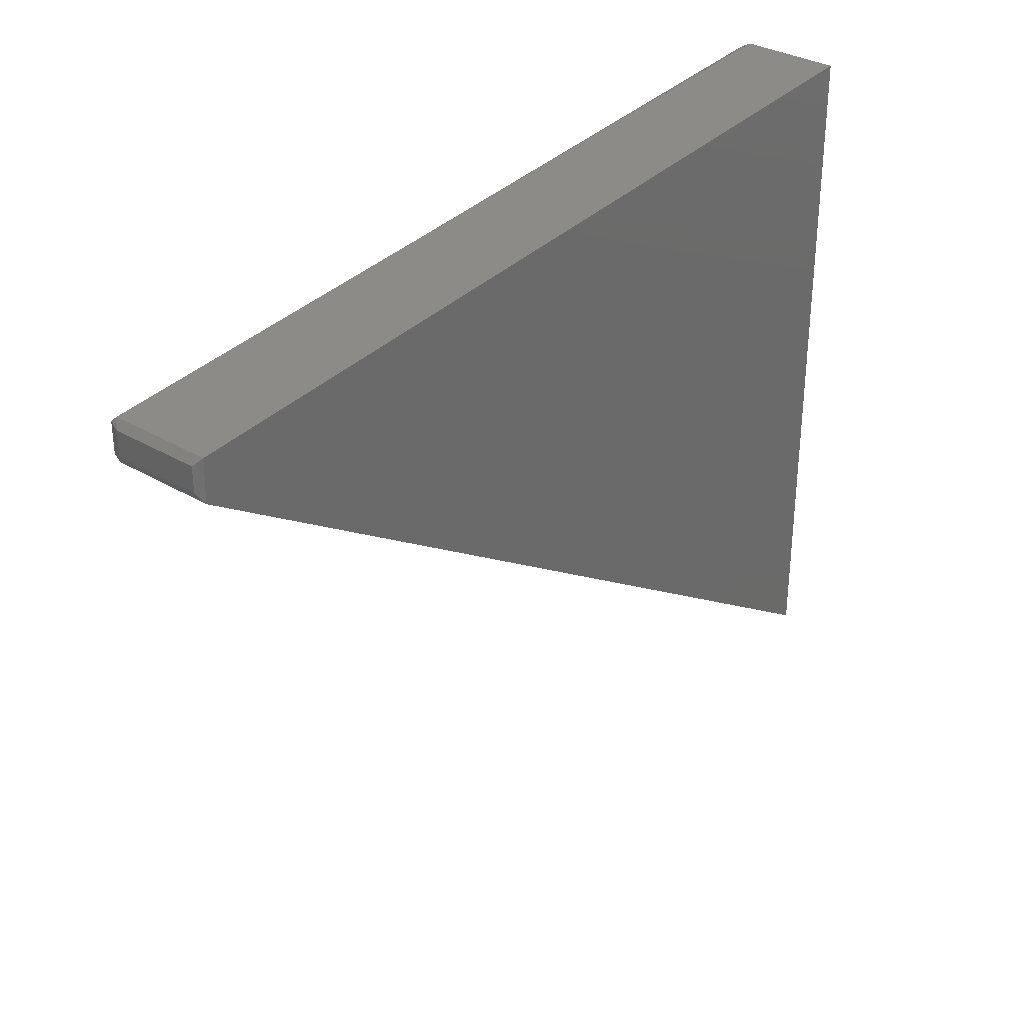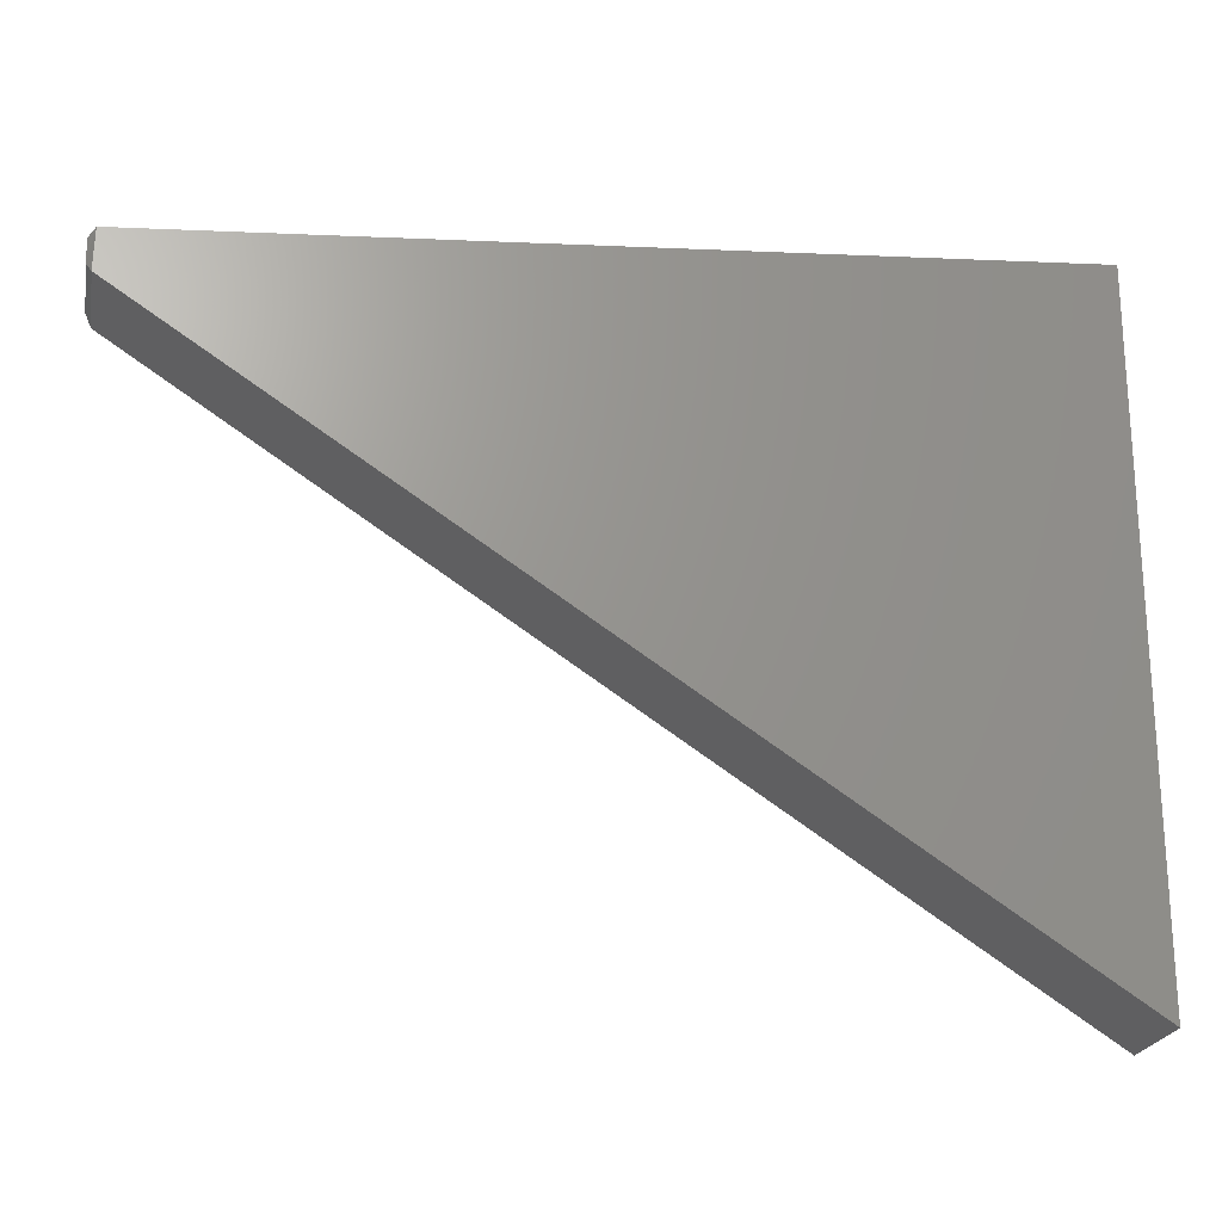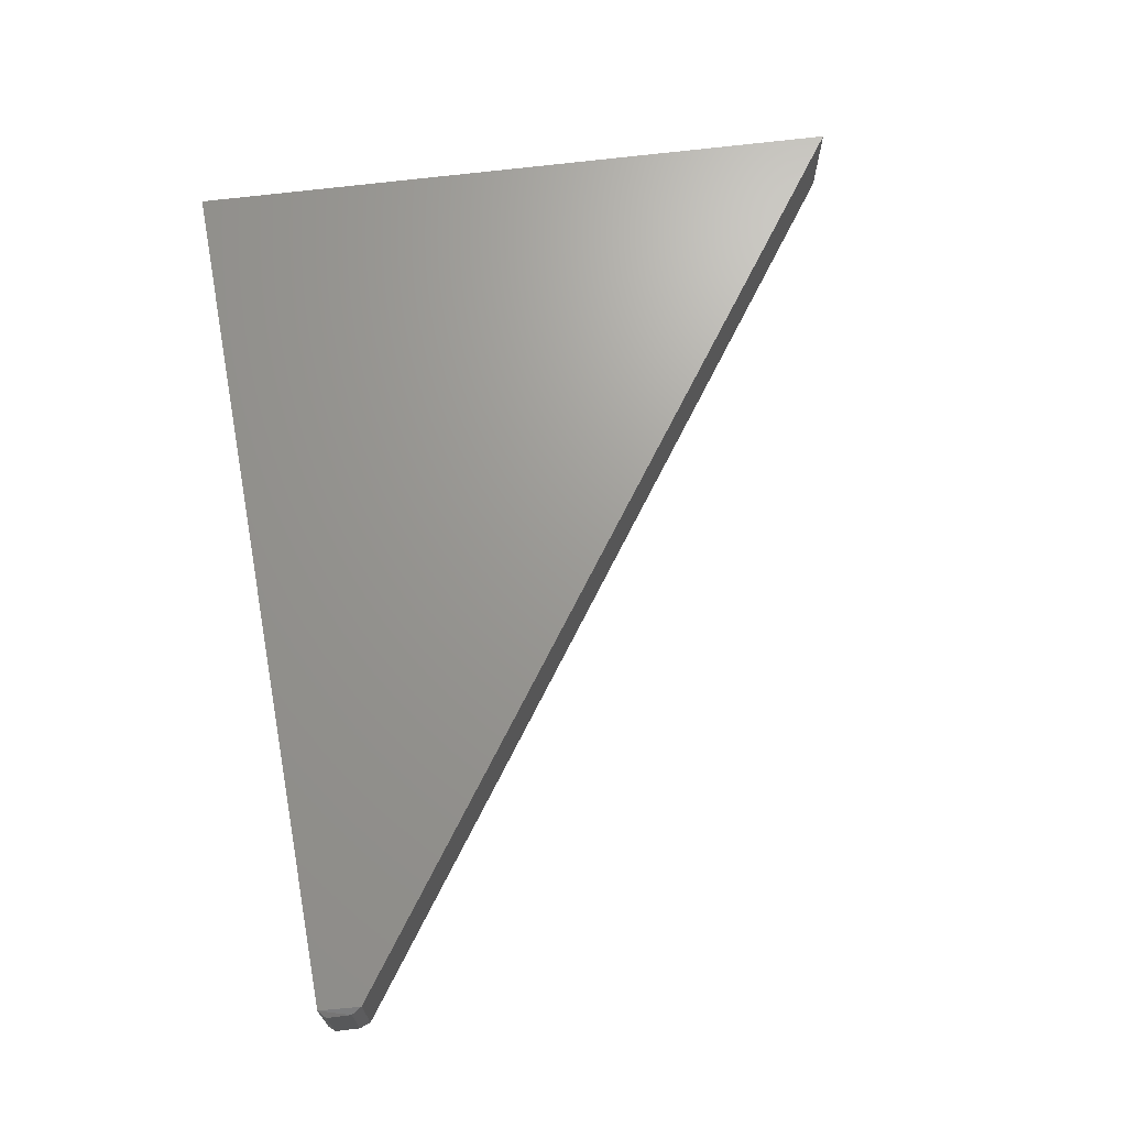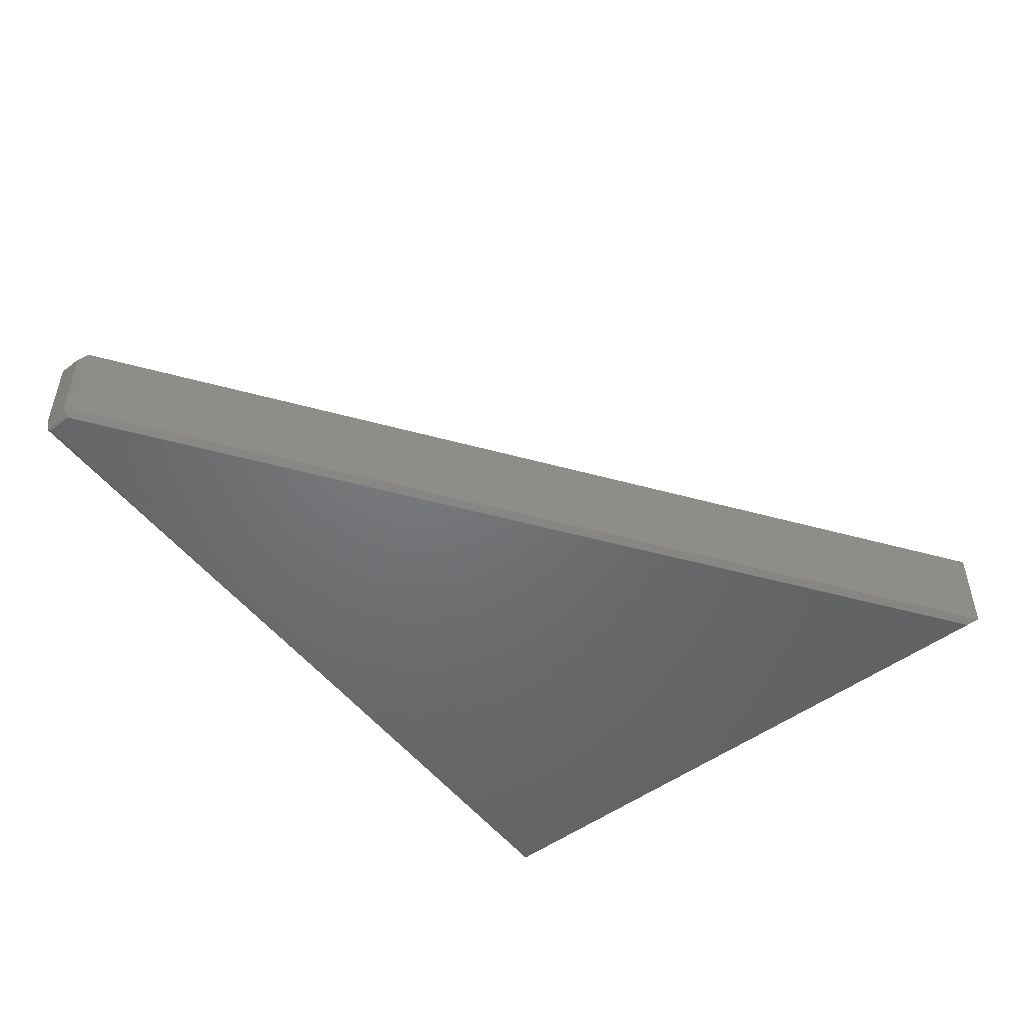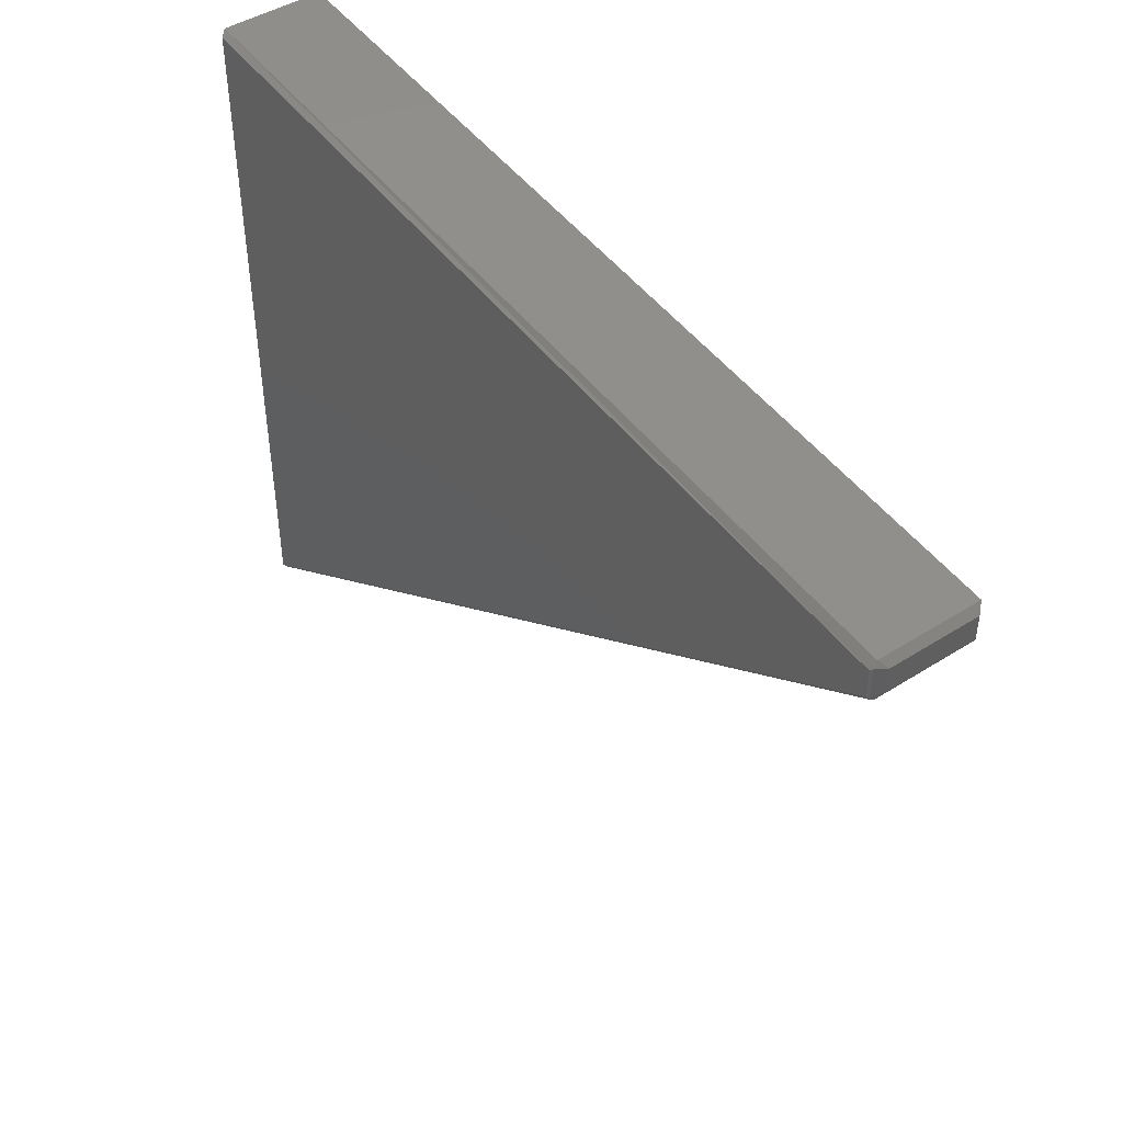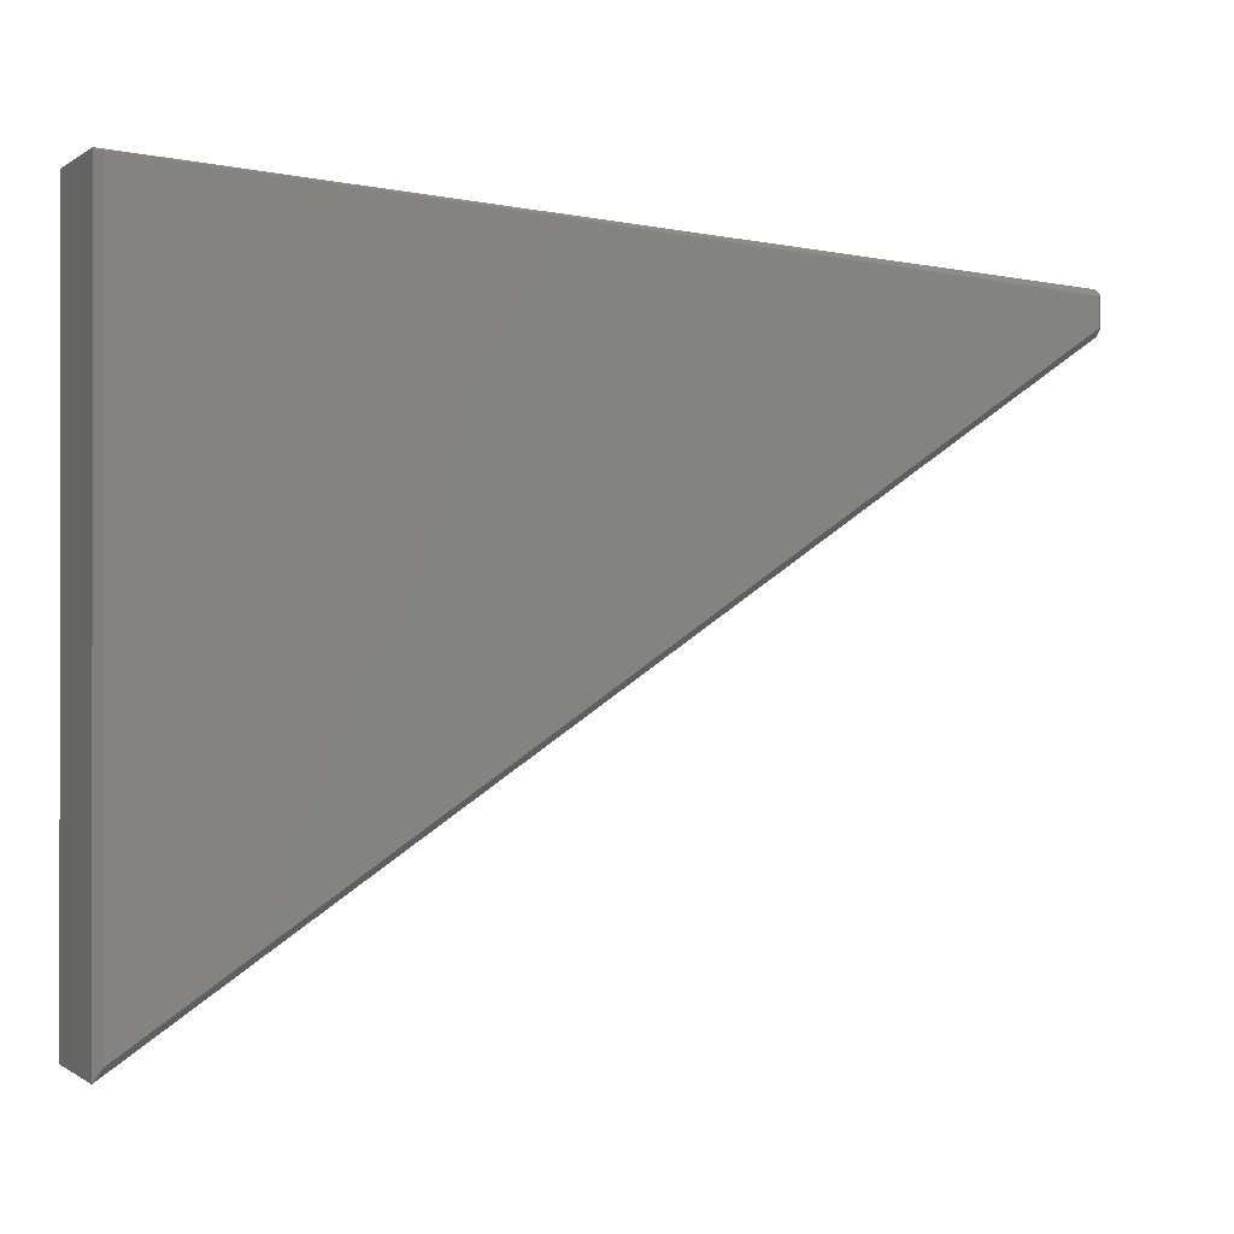
<metadata>
{"format":"stl","ext":"stl","renderer":"f3d","projection":"perspective","resolution":1024,"background":"white","views":[{"elev":32.5,"azim":129.6,"up":"+Z"},{"elev":-22.2,"azim":169.5,"up":"+Z"},{"elev":69.3,"azim":83.1,"up":"+Y"},{"elev":-49.4,"azim":129.5,"up":"+Y"},{"elev":45.3,"azim":53.7,"up":"+Z"},{"elev":-0.3,"azim":-25.2,"up":"+Z"}]}
</metadata>
<code>
# stl→obj: 18 verts, 32 faces
v 0.2914 -0.06021 0.33
v 0.2904 -0.05469 0.3227
v 0.2969 -0.04688 0.3349
v 0.2904 0.0625 0.3227
v 0.2969 0.05469 0.3349
v 0.2914 -0.06021 0.3659
v 0.2969 -0.04688 0.3633
v 0.2891 -0.05469 0.3716
v 0.2969 0.05469 0.3633
v 0.2891 0.0625 0.3716
v 0.2891 -0.0625 0.3312
v 0.2891 -0.0625 0.3638
v -0.75 -0.05469 0.4373
v -0.7422 -0.0625 0.4331
v -0.7422 -0.0625 -0.3526
v -0.75 -0.05469 -0.3672
v -0.75 0.0625 0.4373
v -0.75 0.0625 -0.3672
f 1 2 3
f 3 2 4
f 3 4 5
f 6 7 8
f 8 7 9
f 8 9 10
f 5 9 3
f 3 9 7
f 1 6 11
f 11 6 12
f 1 3 6
f 6 3 7
f 6 8 12
f 12 8 13
f 12 13 14
f 1 11 2
f 2 11 15
f 2 15 16
f 8 10 13
f 13 10 17
f 16 18 2
f 2 18 4
f 18 17 4
f 4 17 10
f 4 10 5
f 10 9 5
f 15 11 14
f 14 11 12
f 13 17 16
f 16 17 18
f 13 16 14
f 14 16 15

</code>
